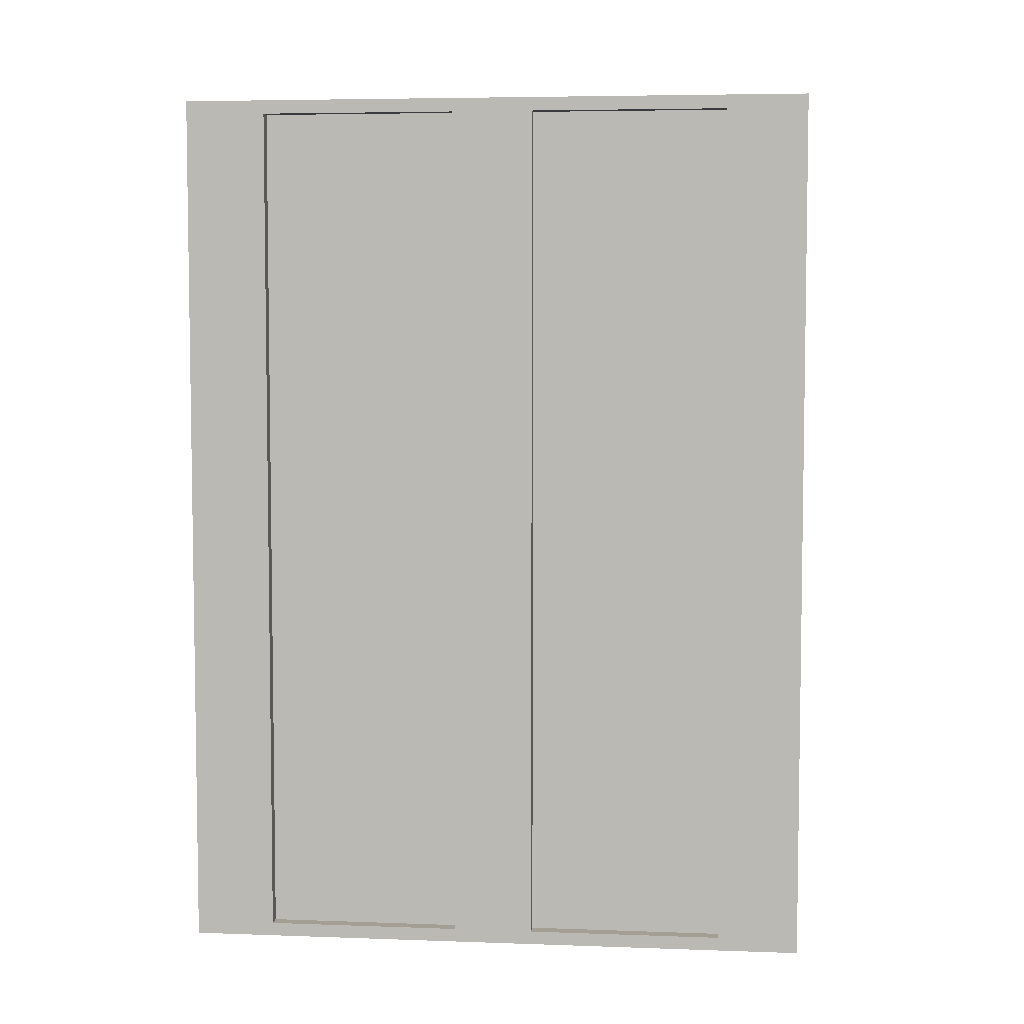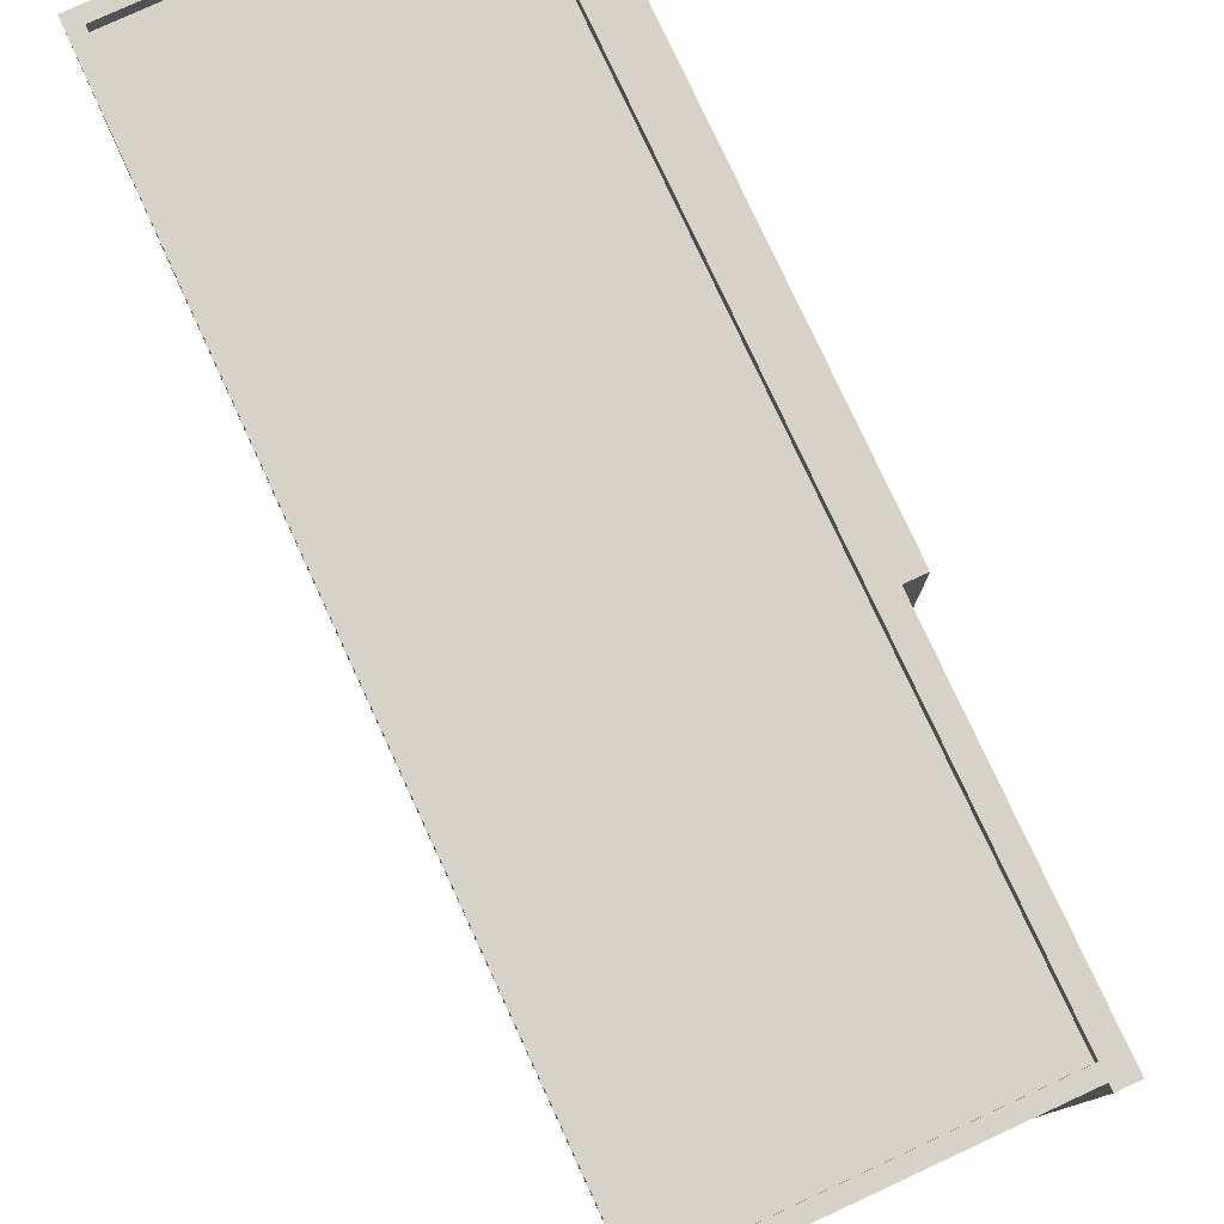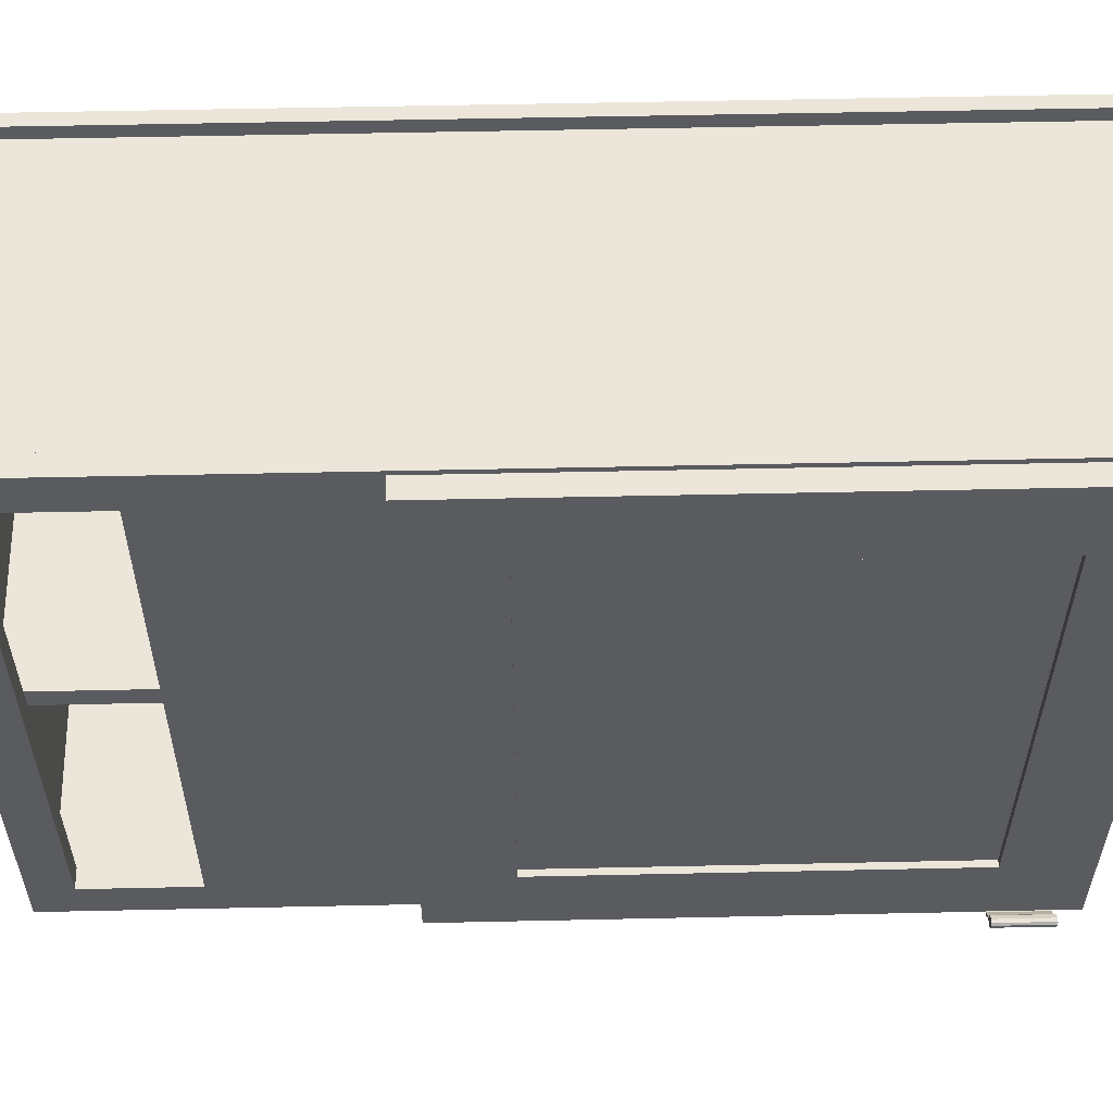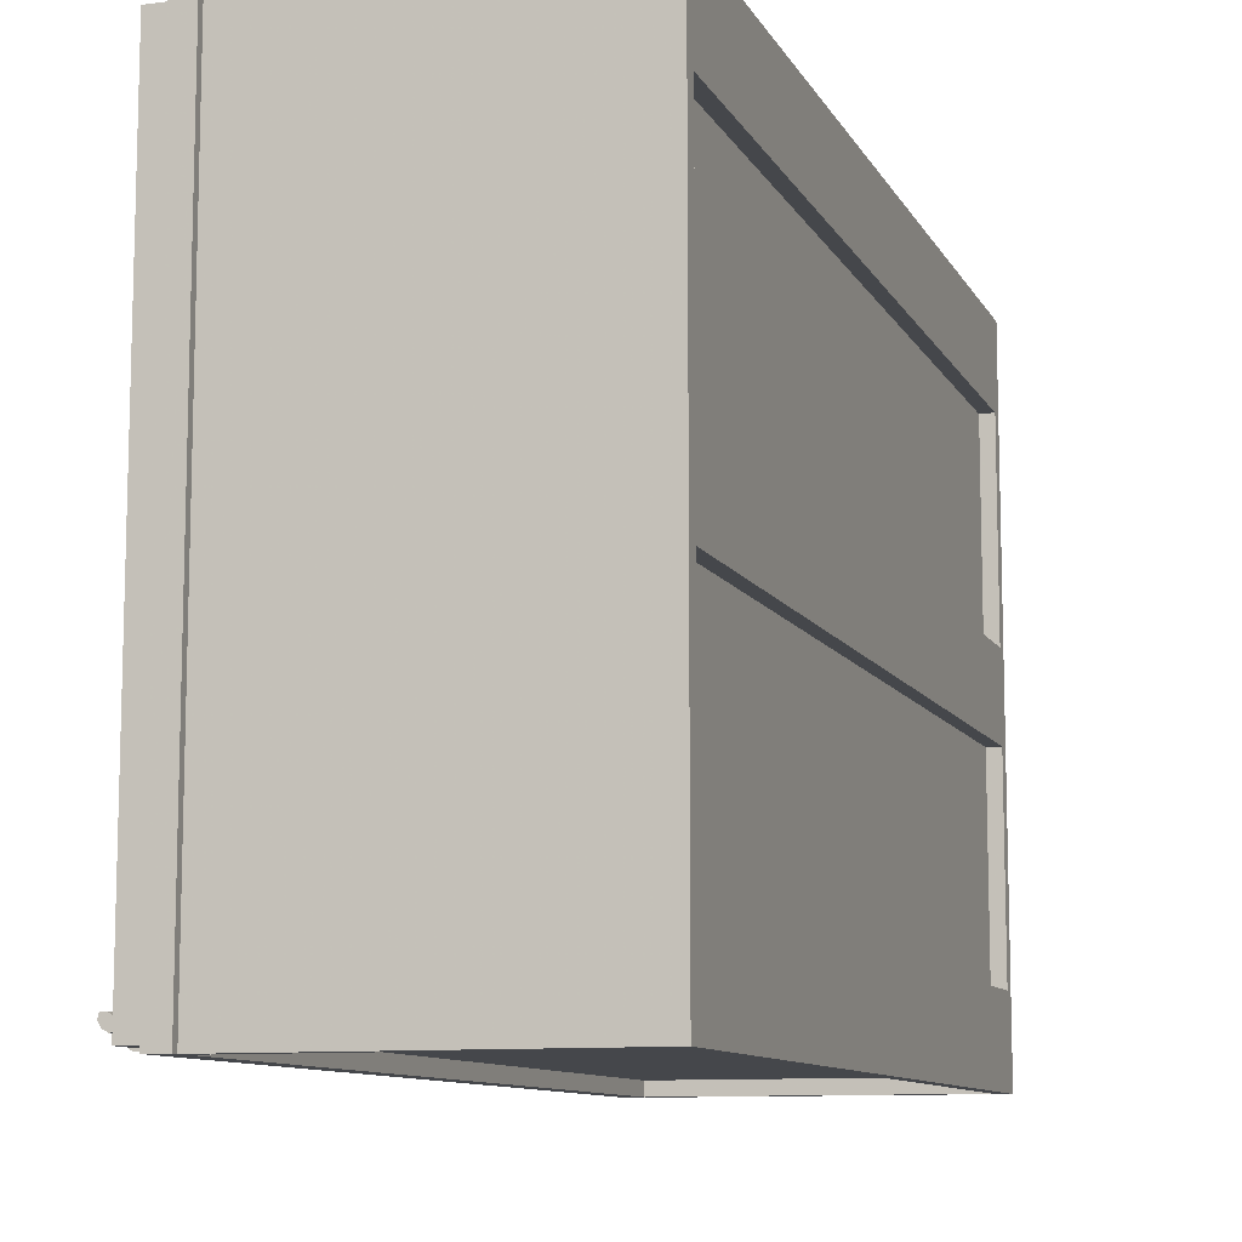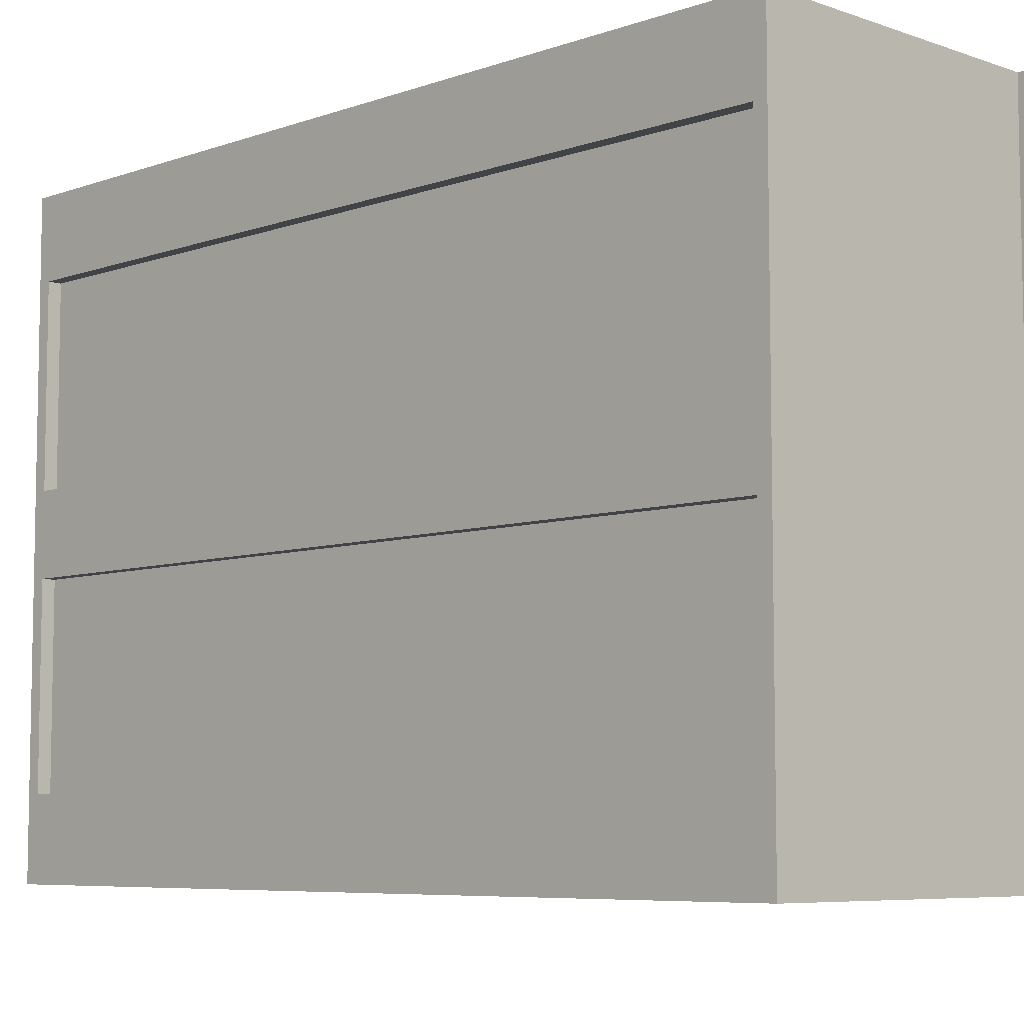
<metadata>
{"format":"obj","ext":"obj","renderer":"f3d","projection":"perspective","resolution":1024,"background":"white","views":[{"elev":5.4,"azim":-83.7,"up":"+Z"},{"elev":78.5,"azim":-24.8,"up":"+Y"},{"elev":56.4,"azim":88.7,"up":"+Y"},{"elev":-10.2,"azim":-161.8,"up":"+Y"},{"elev":-6.9,"azim":-44.6,"up":"+Y"}]}
</metadata>
<code>
o mesh20_mesh20-geometry
v -0.1475 -0.2047 0.1579
v -0.1475 -0.2047 0.3685
v -0.1475 -0.1405 0.1579
v -0.1475 -0.1405 0.3685
f 1 2 3
f 1 3 2
f 4 3 2
f 4 2 3
o mesh19.002_mesh19-geometry
v 0.1482 -0.2583 -0.359
v 0.1504 -0.2542 -0.3108
v 0.1504 -0.2542 -0.359
v 0.1482 -0.2583 -0.3108
v 0.1545 -0.2519 -0.359
v 0.1499 -0.2626 -0.359
v 0.1486 -0.2613 -0.359
v 0.1499 -0.2626 -0.3108
v 0.1545 -0.2519 -0.3108
v 0.1529 -0.263 -0.359
v 0.1486 -0.2613 -0.3108
v 0.1529 -0.263 -0.3108
v 0.1576 -0.2521 -0.359
v 0.1569 -0.2607 -0.359
v 0.1412 -0.2713 -0.359
v 0.1402 -0.2697 -0.359
v 0.1412 -0.2713 -0.3108
v 0.1569 -0.2607 -0.3108
v 0.1576 -0.2521 -0.3108
v 0.1402 -0.2697 -0.3108
v 0.1591 -0.2536 -0.359
v 0.1592 -0.2567 -0.3108
v 0.1385 -0.2724 -0.359
v 0.1382 -0.2705 -0.3108
v 0.1385 -0.2724 -0.3108
v 0.1591 -0.2536 -0.3108
v 0.1592 -0.2567 -0.359
v 0.1382 -0.2705 -0.359
v 0.1197 -0.2724 -0.359
v 0.1216 -0.2706 -0.3108
v 0.1197 -0.2724 -0.3108
v 0.1216 -0.2706 -0.359
v 0.1216 -0.2529 -0.359
v 0.1216 -0.2529 -0.3108
v 0.1197 -0.2529 -0.3108
v 0.1197 -0.2529 -0.359
f 5 10 7
f 8 6 12
f 7 14 9
f 10 14 7
f 11 10 5
f 12 6 16
f 15 8 12
f 6 13 16
f 14 18 9
f 10 11 19
f 12 21 15
f 16 13 22
f 9 18 17
f 20 19 11
f 24 15 21
f 13 23 22
f 17 18 25
f 27 19 20
f 29 24 21
f 23 30 22
f 31 25 18
f 26 22 30
f 32 27 20
f 28 24 29
f 33 27 32
f 35 28 29
f 36 33 32
f 34 28 35
f 37 33 36
f 34 38 36
f 39 34 35
f 35 33 39
f 40 33 37
f 37 36 38
f 38 34 39
f 40 39 33
f 40 37 39
f 38 39 37
f 7 6 5
f 8 5 6
f 7 9 6
f 5 8 11
f 13 6 9
f 15 11 8
f 9 17 13
f 14 10 16
f 11 15 20
f 12 16 10
f 23 13 17
f 18 14 22
f 16 22 14
f 10 19 12
f 24 20 15
f 21 12 19
f 17 25 23
f 22 26 18
f 24 28 20
f 19 27 21
f 30 23 25
f 31 18 26
f 32 20 28
f 29 21 27
f 25 31 30
f 26 30 31
f 28 34 32
f 27 33 29
f 36 32 34
f 35 29 33
f 7 10 5
f 12 6 8
f 9 14 7
f 7 14 10
f 5 10 11
f 16 6 12
f 12 8 15
f 16 13 6
f 9 18 14
f 19 11 10
f 15 21 12
f 22 13 16
f 17 18 9
f 11 19 20
f 21 15 24
f 22 23 13
f 25 18 17
f 20 19 27
f 21 24 29
f 22 30 23
f 18 25 31
f 30 22 26
f 20 27 32
f 29 24 28
f 32 27 33
f 29 28 35
f 32 33 36
f 35 28 34
f 36 33 37
f 36 38 34
f 35 34 39
f 39 33 35
f 37 33 40
f 38 36 37
f 39 34 38
f 33 39 40
f 39 37 40
f 37 39 38
f 5 6 7
f 6 5 8
f 6 9 7
f 11 8 5
f 9 6 13
f 8 11 15
f 13 17 9
f 16 10 14
f 20 15 11
f 10 16 12
f 17 13 23
f 22 14 18
f 14 22 16
f 12 19 10
f 15 20 24
f 19 12 21
f 23 25 17
f 18 26 22
f 20 28 24
f 21 27 19
f 25 23 30
f 26 18 31
f 28 20 32
f 27 21 29
f 30 31 25
f 31 30 26
f 32 34 28
f 29 33 27
f 34 32 36
f 33 29 35
o mesh18.002_mesh18-geometry
v 0.1333 0.2004 -0.3115
v 0.1333 -0.2004 0.03071
v 0.1333 -0.2004 -0.3115
v 0.1333 0.2004 0.03071
f 43 42 41
f 44 41 42
f 41 42 43
f 42 41 44
o mesh17.002_mesh17-geometry
v 0.1216 0.2004 0.03071
v 0.1216 -0.2004 -0.3115
v 0.1216 -0.2004 0.03071
v 0.1216 0.2004 -0.3115
f 47 46 45
f 48 45 46
f 45 46 47
f 46 45 48
o mesh16.002_mesh16-geometry
v 0.1391 0.2706 0.03071
v 0.1391 -0.2706 0.1009
v 0.1391 -0.2706 0.03071
v 0.1391 0.2706 0.1009
v 0.1216 -0.2706 0.03071
v 0.1216 0.2706 0.1009
v 0.1216 -0.2706 0.1009
v 0.1216 0.2706 0.03071
f 51 50 49
f 52 49 50
f 51 53 50
f 51 49 53
f 52 54 49
f 52 50 54
f 55 50 53
f 56 53 49
f 56 49 54
f 55 54 50
f 55 53 54
f 56 54 53
f 49 50 51
f 50 49 52
f 50 53 51
f 53 49 51
f 49 54 52
f 54 50 52
f 53 50 55
f 49 53 56
f 54 49 56
f 50 54 55
f 54 53 55
f 53 54 56
o mesh15.002_mesh15-geometry
v 0.1216 -0.2004 -0.3115
v 0.1391 -0.2004 0.03071
v 0.1391 -0.2004 -0.3115
v 0.1216 -0.2004 0.03071
v 0.1391 -0.2706 -0.3115
v 0.1216 -0.2706 0.03071
v 0.1391 -0.2706 0.03071
v 0.1216 -0.2706 -0.3115
f 59 58 57
f 60 57 58
f 59 61 58
f 60 62 57
f 63 58 61
f 64 57 62
f 63 61 62
f 64 62 61
f 57 58 59
f 58 57 60
f 58 61 59
f 57 62 60
f 61 58 63
f 62 57 64
f 62 61 63
f 61 62 64
o mesh14.002_mesh14-geometry
v 0.1391 0.2706 -0.3817
v 0.1391 -0.2706 -0.3115
v 0.1391 -0.2706 -0.3817
v 0.1391 0.2706 -0.3115
v 0.1216 -0.2706 -0.3817
v 0.1216 0.2706 -0.3115
v 0.1216 -0.2706 -0.3115
v 0.1216 0.2706 -0.3817
f 67 66 65
f 68 65 66
f 67 69 66
f 67 65 69
f 68 70 65
f 68 66 70
f 71 66 69
f 72 69 65
f 72 65 70
f 71 70 66
f 71 69 70
f 72 70 69
f 65 66 67
f 66 65 68
f 66 69 67
f 69 65 67
f 65 70 68
f 70 66 68
f 69 66 71
f 65 69 72
f 70 65 72
f 66 70 71
f 70 69 71
f 69 70 72
o mesh13.002_mesh13-geometry
v 0.1216 0.2706 -0.3115
v 0.1391 0.2706 0.03071
v 0.1391 0.2706 -0.3115
v 0.1216 0.2706 0.03071
v 0.1391 0.2004 -0.3115
v 0.1216 0.2004 0.03071
v 0.1391 0.2004 0.03071
v 0.1216 0.2004 -0.3115
f 75 74 73
f 76 73 74
f 75 77 74
f 76 78 73
f 79 74 77
f 80 73 78
f 79 77 78
f 80 78 77
f 73 74 75
f 74 73 76
f 74 77 75
f 73 78 76
f 77 74 79
f 78 73 80
f 78 77 79
f 77 78 80
o mesh3.003_mesh3-geometry
v -0.1475 -0.2047 -0.3685
v -0.1592 -0.2047 0.3685
v -0.1475 -0.2047 0.3685
v -0.1592 -0.2047 -0.3685
v -0.1475 -0.2749 0.3685
v -0.1592 -0.2749 -0.3685
v -0.1475 -0.2749 -0.3685
v -0.1592 -0.2749 0.3685
f 81 82 83
f 82 81 84
f 85 81 83
f 86 82 84
f 81 85 87
f 82 86 88
f 85 86 87
f 86 85 88
f 83 82 81
f 84 81 82
f 83 81 85
f 84 82 86
f 87 85 81
f 88 86 82
f 87 86 85
f 88 85 86
o mesh12.001_mesh12-geometry
v 0.104 0.008775 -0.3685
v -0.1387 0.008775 0.3685
v 0.104 0.008775 0.3685
v -0.1387 0.008775 -0.3685
v 0.104 -0.008775 0.3685
v -0.1387 -0.008775 -0.3685
v 0.104 -0.008775 -0.3685
v -0.1387 -0.008775 0.3685
f 89 90 91
f 90 89 92
f 93 89 91
f 94 90 92
f 89 93 95
f 90 94 96
f 93 94 95
f 94 93 96
f 91 90 89
f 92 89 90
f 91 89 93
f 92 90 94
f 95 93 89
f 96 94 90
f 95 94 93
f 96 93 94
o mesh11.001_mesh11-geometry
v 0.1216 0.2398 0.0702
v 0.1216 -0.2398 0.2574
v 0.1216 -0.2398 0.0702
v 0.1216 0.2398 0.2574
v 0.104 -0.2398 0.0702
v 0.104 0.2398 0.2574
v 0.104 0.2398 0.0702
v 0.104 -0.2398 0.2574
f 101 102 103
f 102 101 104
f 99 98 97
f 100 97 98
f 99 97 101
f 100 98 102
f 103 101 97
f 104 102 98
f 103 102 101
f 104 101 102
f 97 98 99
f 98 97 100
f 101 97 99
f 102 98 100
f 97 101 103
f 98 102 104
o mesh3.002_mesh3-geometry
v -0.1475 0.0351 -0.3685
v -0.1592 0.0351 0.3685
v -0.1475 0.0351 0.3685
v -0.1592 0.0351 -0.3685
v -0.1475 -0.0351 0.3685
v -0.1592 -0.0351 -0.3685
v -0.1475 -0.0351 -0.3685
v -0.1592 -0.0351 0.3685
f 105 106 107
f 106 105 108
f 109 105 107
f 110 106 108
f 105 109 111
f 106 110 112
f 109 110 111
f 110 109 112
f 107 106 105
f 108 105 106
f 107 105 109
f 108 106 110
f 111 109 105
f 112 110 106
f 111 110 109
f 112 109 110
o mesh4.002_mesh4-geometry
v 0.1216 0.2749 -0.351
v 0.104 0.2749 0.351
v 0.1216 0.2749 0.351
v 0.104 0.2749 -0.351
v 0.1216 0.2398 0.351
v 0.104 0.2398 -0.351
v 0.1216 0.2398 -0.351
v 0.104 0.2398 0.351
f 118 114 116
f 114 118 120
f 115 114 113
f 116 113 114
f 115 113 117
f 116 114 118
f 119 117 113
f 120 118 114
f 119 118 117
f 120 117 118
f 113 114 115
f 114 113 116
f 117 113 115
f 113 117 119
f 117 118 119
f 118 117 120
o mesh2.002_mesh2-geometry
v 0.104 0.2632 -0.3685
v -0.1475 0.2632 0.3685
v 0.104 0.2632 0.3685
v -0.1475 0.2632 -0.3685
f 121 122 123
f 122 121 124
f 123 122 121
f 124 121 122
o mesh1.002_mesh1-geometry
v -0.1475 0.2515 -0.3685
v 0.104 0.2515 0.3685
v -0.1475 0.2515 0.3685
v 0.104 0.2515 -0.3685
f 125 126 127
f 126 125 128
f 127 126 125
f 128 125 126
o mesh10.001_mesh10-geometry
v 0.104 0.2749 0.3861
v 0.104 -0.2749 0.351
v 0.104 -0.2749 0.3861
v 0.104 0.2749 0.351
v 0.1216 -0.2749 0.3861
v 0.1216 0.2749 0.351
v 0.1216 -0.2749 0.351
v 0.1216 0.2749 0.3861
f 129 130 131
f 130 129 132
f 130 133 131
f 129 134 132
f 133 130 135
f 134 129 136
f 131 130 129
f 132 129 130
f 131 133 130
f 131 129 133
f 132 134 129
f 132 130 134
f 135 130 133
f 136 133 129
f 136 129 134
f 135 134 130
f 135 133 134
f 136 134 133
f 133 129 131
f 134 130 132
f 129 133 136
f 130 134 135
f 134 133 135
f 133 134 136
o mesh9.001_mesh9-geometry
v 0.104 -0.2749 -0.3861
v 0.104 -0.2749 -0.351
v 0.104 0.2749 -0.3861
v 0.1216 -0.2749 -0.3861
v 0.104 0.2749 -0.351
v 0.1216 -0.2749 -0.351
v 0.1216 0.2749 -0.351
v 0.1216 0.2749 -0.3861
f 137 138 139
f 137 140 138
f 141 139 138
f 142 138 140
f 141 143 139
f 144 139 143
f 139 138 137
f 138 140 137
f 138 139 141
f 140 139 137
f 140 138 142
f 139 143 141
f 143 138 141
f 139 140 144
f 138 143 142
f 143 140 142
f 143 139 144
f 140 143 144
f 137 139 140
f 141 138 143
f 144 140 139
f 142 143 138
f 142 140 143
f 144 143 140
o mesh8.001_mesh8-geometry
v 0.104 -0.2749 -0.3685
v 0.104 0.2749 -0.3685
v -0.1592 -0.2749 -0.3685
v -0.1592 0.2749 -0.3685
v 0.104 -0.2749 -0.3802
v -0.1592 0.2749 -0.3802
v -0.1592 -0.2749 -0.3802
v 0.104 0.2749 -0.3802
f 145 146 147
f 148 147 146
f 145 147 149
f 148 150 147
f 148 146 150
f 151 149 147
f 151 147 150
f 152 150 146
f 147 146 145
f 146 147 148
f 149 147 145
f 147 150 148
f 150 146 148
f 147 149 151
f 150 147 151
f 146 150 152
f 149 150 151
f 150 149 152
f 151 150 149
f 152 149 150
o mesh7.001_mesh7-geometry
v -0.1592 -0.2749 0.3685
v 0.104 0.2749 0.3685
v 0.104 -0.2749 0.3685
v -0.1592 0.2749 0.3685
v 0.104 -0.2749 0.3802
v -0.1592 0.2749 0.3802
v -0.1592 -0.2749 0.3802
v 0.104 0.2749 0.3802
f 153 154 155
f 154 153 156
f 157 153 155
f 153 158 156
f 158 154 156
f 153 157 159
f 158 153 159
f 154 158 160
f 155 154 153
f 156 153 154
f 155 153 157
f 156 158 153
f 156 154 158
f 159 157 153
f 159 153 158
f 160 158 154
f 159 158 157
f 160 157 158
f 157 158 159
f 158 157 160
o mesh6.001_mesh6-geometry
v -0.1475 0.2515 0.3685
v -0.1475 -0.2515 -0.3685
v -0.1475 -0.2515 0.3685
v -0.1475 0.2515 -0.3685
f 161 162 163
f 162 161 164
f 163 162 161
f 164 161 162
o mesh5.001_mesh5-geometry
v -0.1387 0.2515 -0.3685
v -0.1387 -0.2515 0.3685
v -0.1387 -0.2515 -0.3685
v -0.1387 0.2515 0.3685
f 165 166 167
f 166 165 168
f 167 166 165
f 168 165 166
o mesh4.001_mesh4-geometry
v 0.1216 -0.2398 -0.351
v 0.104 -0.2398 0.351
v 0.1216 -0.2398 0.351
v 0.104 -0.2398 -0.351
v 0.1216 -0.2749 0.351
v 0.104 -0.2749 -0.351
v 0.1216 -0.2749 -0.351
v 0.104 -0.2749 0.351
f 174 170 172
f 170 174 176
f 171 170 169
f 172 169 170
f 171 169 173
f 172 170 174
f 175 173 169
f 176 174 170
f 175 174 173
f 176 173 174
f 169 170 171
f 170 169 172
f 173 169 171
f 169 173 175
f 173 174 175
f 174 173 176
o mesh3.001_mesh3-geometry
v -0.1475 0.2749 -0.3685
v -0.1592 0.2749 0.3685
v -0.1475 0.2749 0.3685
v -0.1592 0.2749 -0.3685
v -0.1475 0.2047 0.3685
v -0.1592 0.2047 -0.3685
v -0.1475 0.2047 -0.3685
v -0.1592 0.2047 0.3685
f 177 178 179
f 178 177 180
f 181 177 179
f 182 178 180
f 177 181 183
f 178 182 184
f 181 182 183
f 182 181 184
f 179 178 177
f 180 177 178
f 179 177 181
f 180 178 182
f 183 181 177
f 184 182 178
f 183 182 181
f 184 181 182
o mesh2.001_mesh2-geometry
v 0.104 -0.2515 -0.3685
v -0.1475 -0.2515 0.3685
v 0.104 -0.2515 0.3685
v -0.1475 -0.2515 -0.3685
f 185 186 187
f 186 185 188
f 187 186 185
f 188 185 186
o mesh1.001_mesh1-geometry
v -0.1475 -0.2632 -0.3685
v 0.104 -0.2632 0.3685
v -0.1475 -0.2632 0.3685
v 0.104 -0.2632 -0.3685
f 189 190 191
f 190 189 192
f 191 190 189
f 192 189 190

</code>
